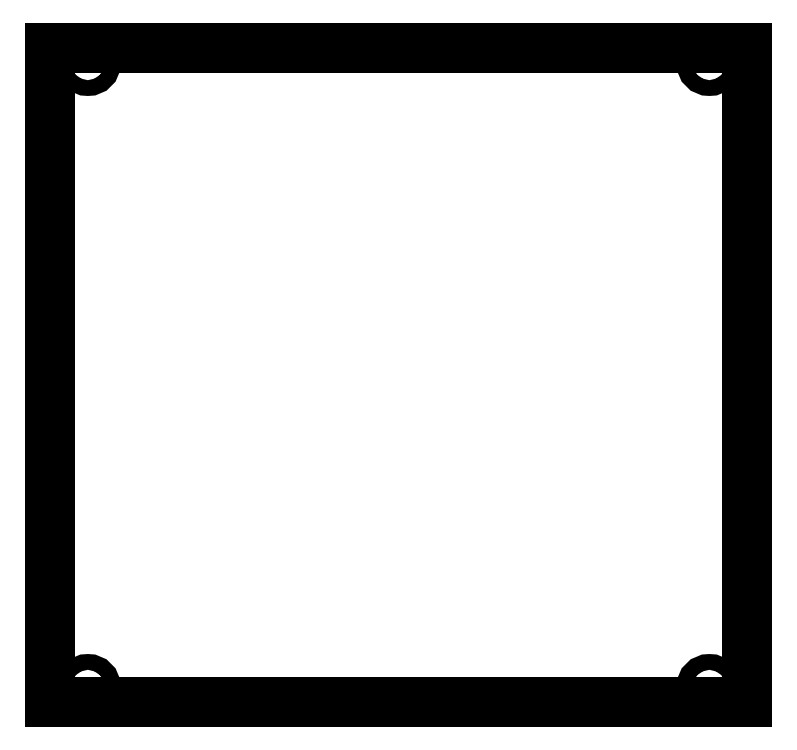
<metadata>
{"format":"dxf","ext":"dxf","renderer":"ezdxf+matplotlib","layout":"modelspace","background":"white","min_lineweight":24,"dpi":150}
</metadata>
<code>
0
SECTION
2
ENTITIES
0
LINE
8
Kontur
39
0.1
10
136.8
20
128.4
30
 0
11
136.8
21
0
0
LINE
8
Kontur
39
0.1
10
136.8
20
0
30
 0
11
0
21
0
0
LINE
8
Kontur
39
0.1
10
0
20
0
30
 0
11
0
21
128.4
0
LINE
8
Kontur
39
0.1
10
0
20
128.4
30
 0
11
136.8
21
128.4
0
CIRCLE
8
Kontur
39
0.1
10
7.45
20
125.4
30
 0
40
1.55
0
CIRCLE
8
Kontur
39
0.1
10
129.4
20
125.4
30
 0
40
1.55
0
CIRCLE
8
Kontur
39
0.1
10
7.45
20
3
30
 0
40
1.55
0
CIRCLE
8
Kontur
39
0.1
10
129.4
20
3
30
 0
40
1.55
0
ENDSEC
0
EOF

</code>
